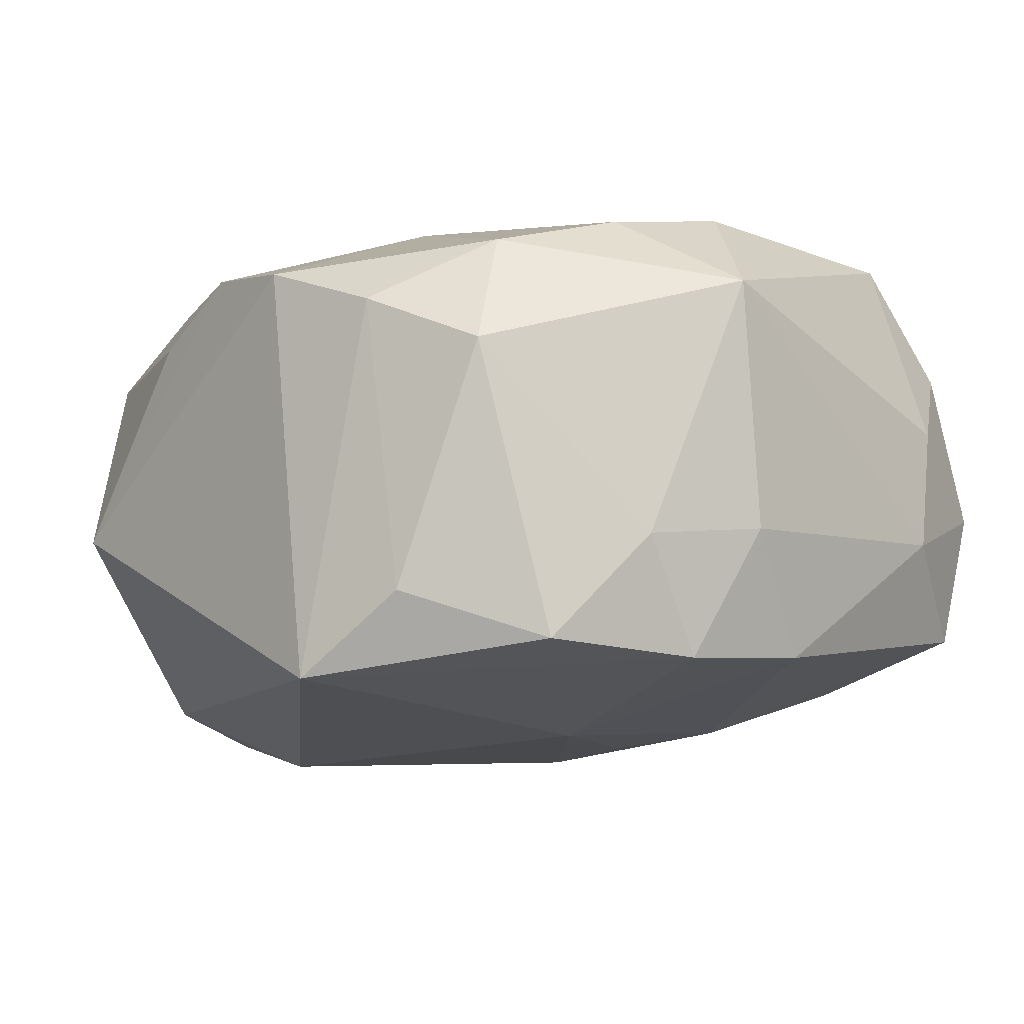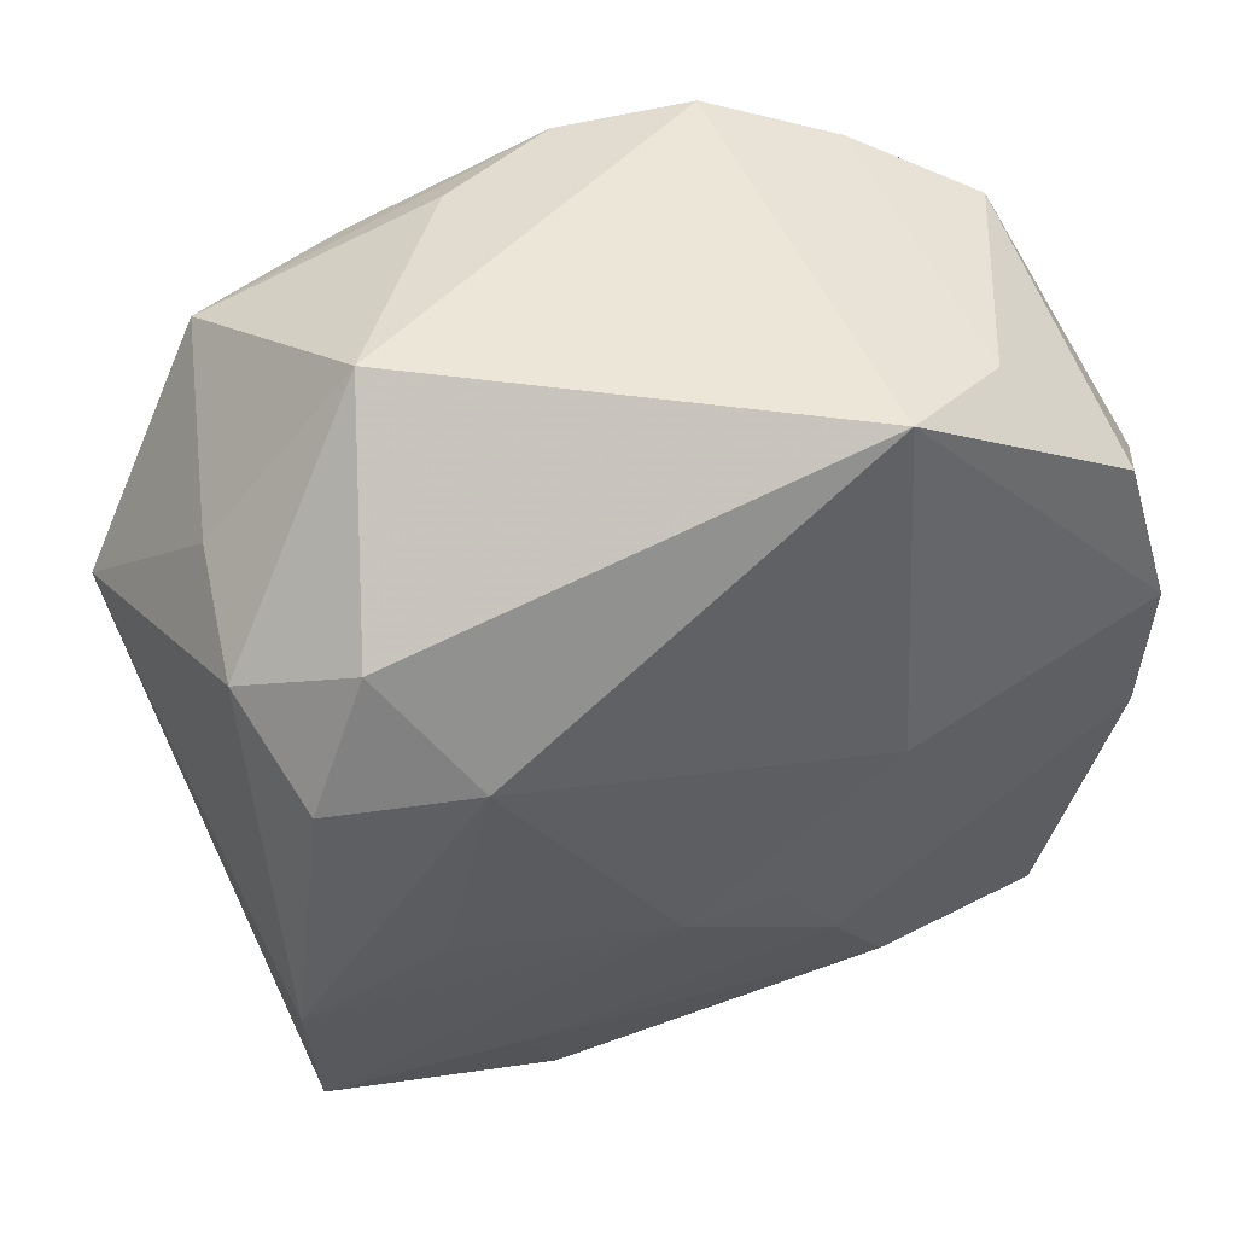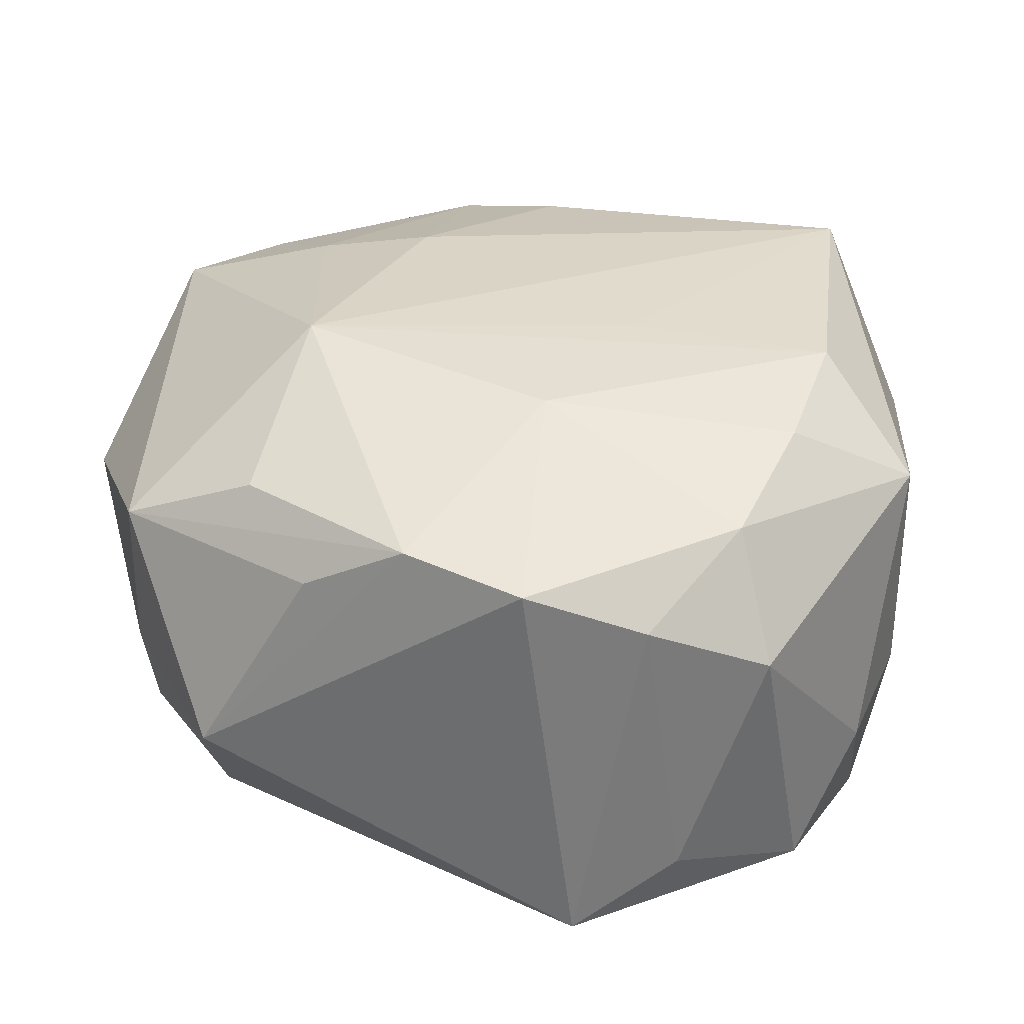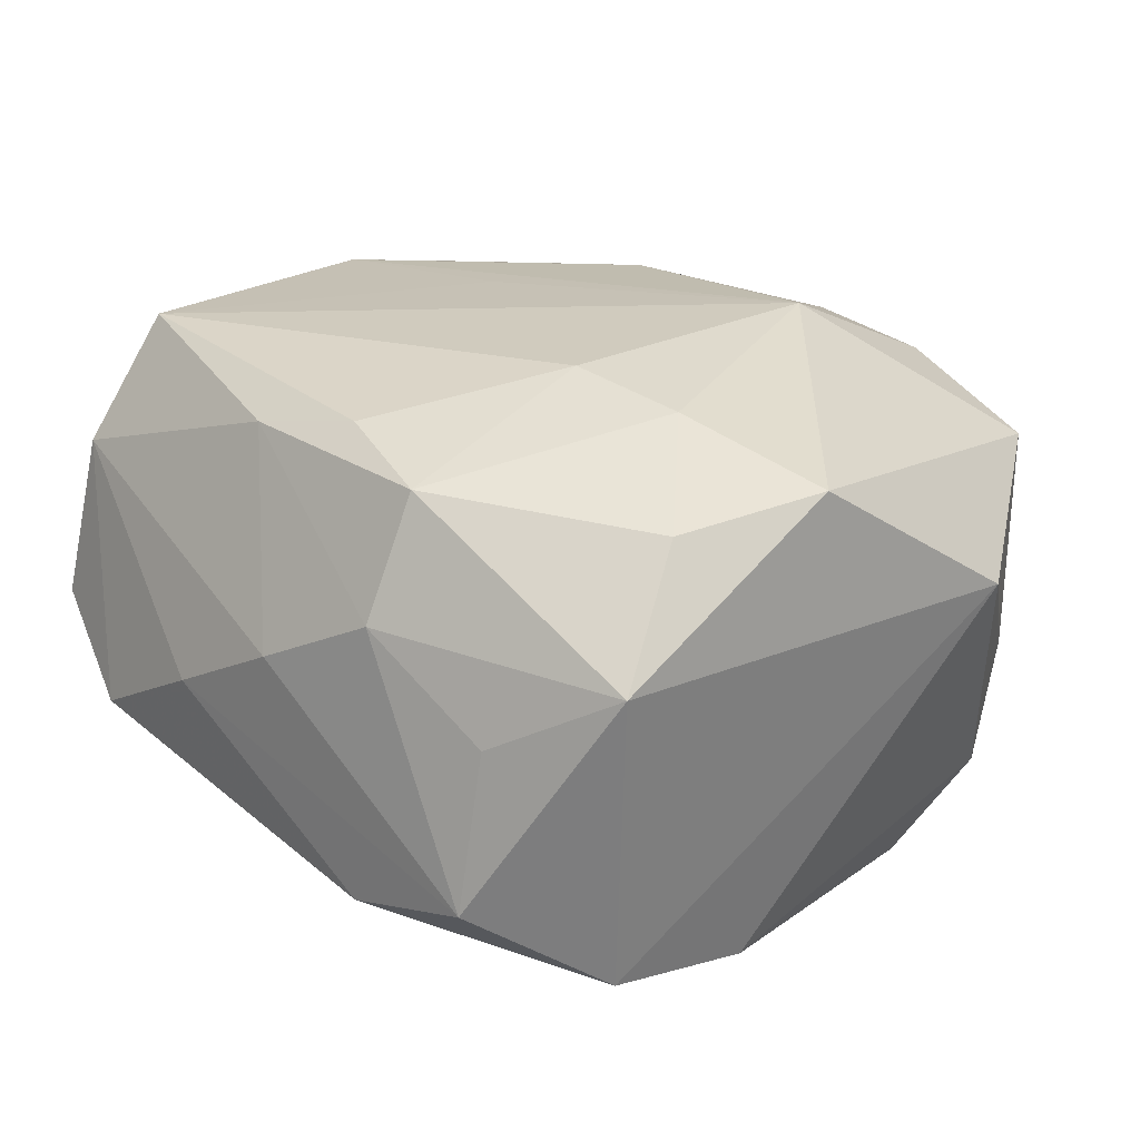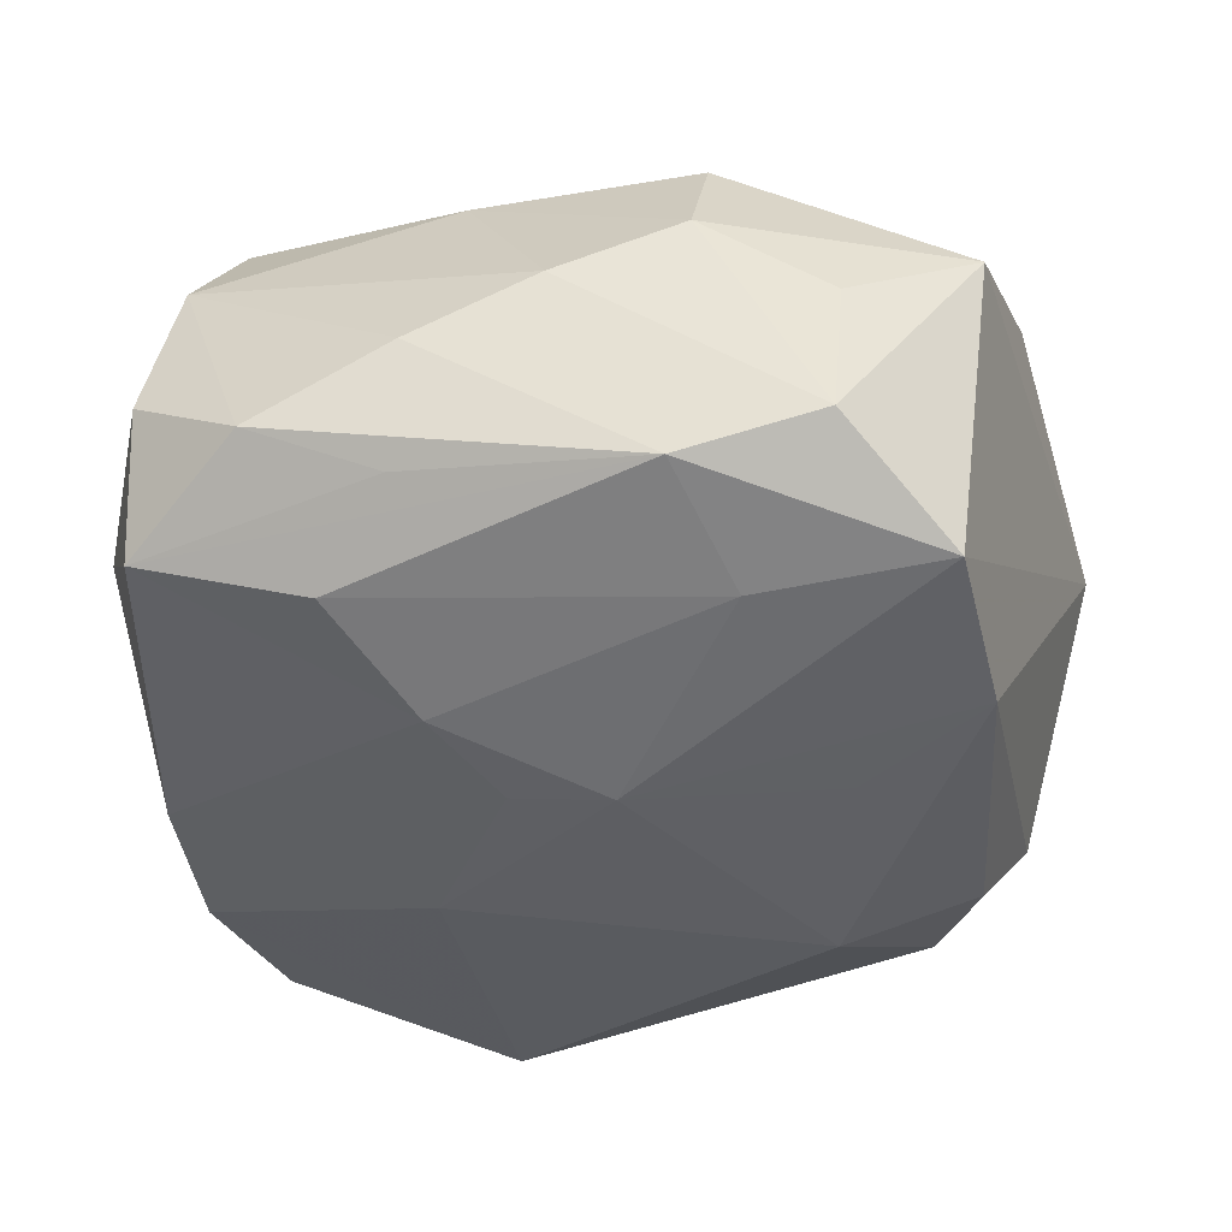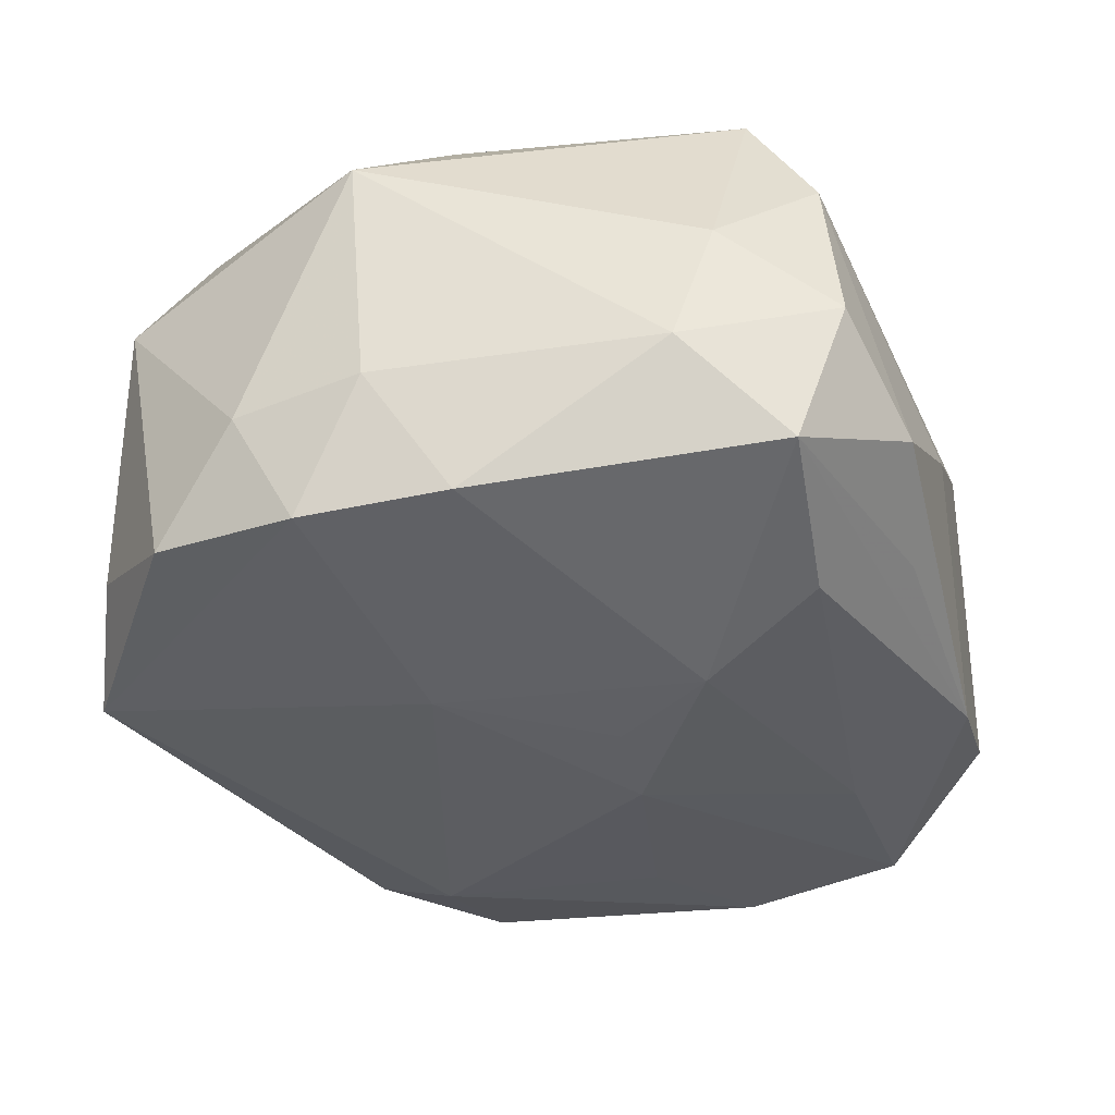
<metadata>
{"format":"obj","ext":"obj","renderer":"f3d","projection":"perspective","resolution":1024,"background":"white","views":[{"elev":-8.3,"azim":-130.8,"up":"+Z"},{"elev":49.3,"azim":165.3,"up":"+Y"},{"elev":33.4,"azim":-165.5,"up":"+Z"},{"elev":20.1,"azim":43.9,"up":"+Z"},{"elev":-41.0,"azim":10.1,"up":"+Z"},{"elev":-32.9,"azim":-75.3,"up":"+Z"}]}
</metadata>
<code>
v 0.02779 -0.02348 -0.01902
v -0.01289 0.03315 -0.01772
v 0.01269 -0.02847 0.01631
v 0.003513 -0.02551 0.01873
v 0.02122 -0.01007 0.01977
v -0.01517 -0.02435 -0.01674
v -0.02858 -0.02536 -0.01261
v 0.03392 -0.008585 0.01636
v -0.03494 0.004965 -0.005838
v -0.03494 0.006552 0.01382
v 0.02945 0.02038 -0.004418
v 0.01188 -0.03233 0.006902
v -0.00536 -0.02725 0.01727
v 0.03145 -0.02645 0.005221
v -0.008048 -0.0336 -0.002508
v -0.005936 0.0155 0.02181
v 0.02975 0.01698 -0.01369
v -0.0328 0.01037 -0.01612
v 0.02186 0.02121 -0.0186
v 0.01168 -0.01077 0.02154
v -0.02377 -0.02213 0.0213
v 0.01549 0.01055 0.02311
v 0.01846 -0.004399 -0.02211
v 0.02619 0.01149 -0.02108
v -0.02334 0.02221 0.01677
v 0.01862 0.03315 -0.004068
v -0.02957 0.02221 -0.01509
v -0.008521 0.03315 0.01497
v 0.02167 -0.03064 -0.0001588
v -0.03255 -0.001425 -0.0155
v -0.01915 -0.03245 -0.007827
v 0.01529 0.01294 -0.02328
v 0.002131 -0.00682 -0.02279
v -0.005625 -0.00702 -0.02172
v 0.03674 0.008856 0.00548
v 0.02708 0.02493 0.01169
v -0.02806 -0.02932 -0.001474
v -0.02568 0.01169 0.0196
v -0.0269 0.02715 0.00764
v 0.009663 0.03139 0.01189
v -0.01343 0.005772 -0.02126
v -0.02091 0.0301 -0.01131
v 0.02879 -0.01074 -0.02101
v 0.01315 -0.02238 -0.01919
v -0.01786 0.03089 0.01166
v 0.009791 -0.03234 -0.01526
v -0.009045 -0.03079 -0.01219
v 0.001282 0.03167 0.01642
v 0.02903 -0.01931 0.01449
v -0.03284 -0.01751 -0.005063
v -0.009946 0.001841 0.02208
v 0.01588 0.02573 0.01662
v -0.009884 -0.01465 -0.02029
v -0.02595 -0.02775 0.01151
v 0.02082 -0.03229 -0.01272
v -0.03128 -0.02045 0.005032
v -0.03333 0.01537 -0.006939
v -0.02664 0.001105 0.02136
v 0.001925 -0.03363 0.002228
f 2 28 26
f 35 1 43
f 24 43 32
f 2 27 42
f 54 56 37
f 55 46 1
f 55 12 59
f 35 11 36
f 36 11 26
f 36 8 35
f 8 36 22
f 35 43 17
f 17 43 24
f 17 11 35
f 26 11 17
f 30 9 18
f 18 27 2
f 59 54 15
f 15 55 59
f 46 55 15
f 50 37 56
f 50 9 30
f 50 56 10
f 10 9 50
f 21 58 10
f 10 56 21
f 21 56 54
f 21 4 20
f 20 22 21
f 14 55 1
f 14 1 35
f 35 8 14
f 40 36 26
f 5 22 20
f 8 22 5
f 28 25 16
f 58 22 16
f 19 17 24
f 26 17 19
f 2 26 19
f 19 32 2
f 24 32 19
f 1 46 44
f 6 44 46
f 53 44 6
f 27 18 57
f 57 18 9
f 57 9 10
f 2 32 41
f 41 18 2
f 41 53 30
f 30 18 41
f 54 37 31
f 31 15 54
f 46 15 31
f 13 21 54
f 4 21 13
f 13 54 59
f 59 12 13
f 51 22 58
f 58 21 51
f 51 21 22
f 12 55 29
f 29 14 12
f 55 14 29
f 12 14 3
f 3 13 12
f 4 13 3
f 20 4 3
f 3 5 20
f 52 22 36
f 45 28 2
f 2 42 45
f 45 25 28
f 39 42 27
f 27 57 39
f 39 45 42
f 39 57 10
f 25 45 39
f 10 25 39
f 58 16 38
f 38 16 25
f 10 58 38
f 38 25 10
f 33 44 53
f 33 43 1
f 1 44 33
f 33 41 32
f 46 31 47
f 49 14 8
f 49 3 14
f 8 5 49
f 5 3 49
f 36 40 48
f 48 52 36
f 48 26 28
f 48 40 26
f 22 52 48
f 28 16 48
f 48 16 22
f 23 32 43
f 43 33 23
f 23 33 32
f 53 41 34
f 34 33 53
f 41 33 34
f 7 47 31
f 7 31 37
f 7 6 46
f 46 47 7
f 30 53 7
f 53 6 7
f 7 50 30
f 37 50 7

</code>
